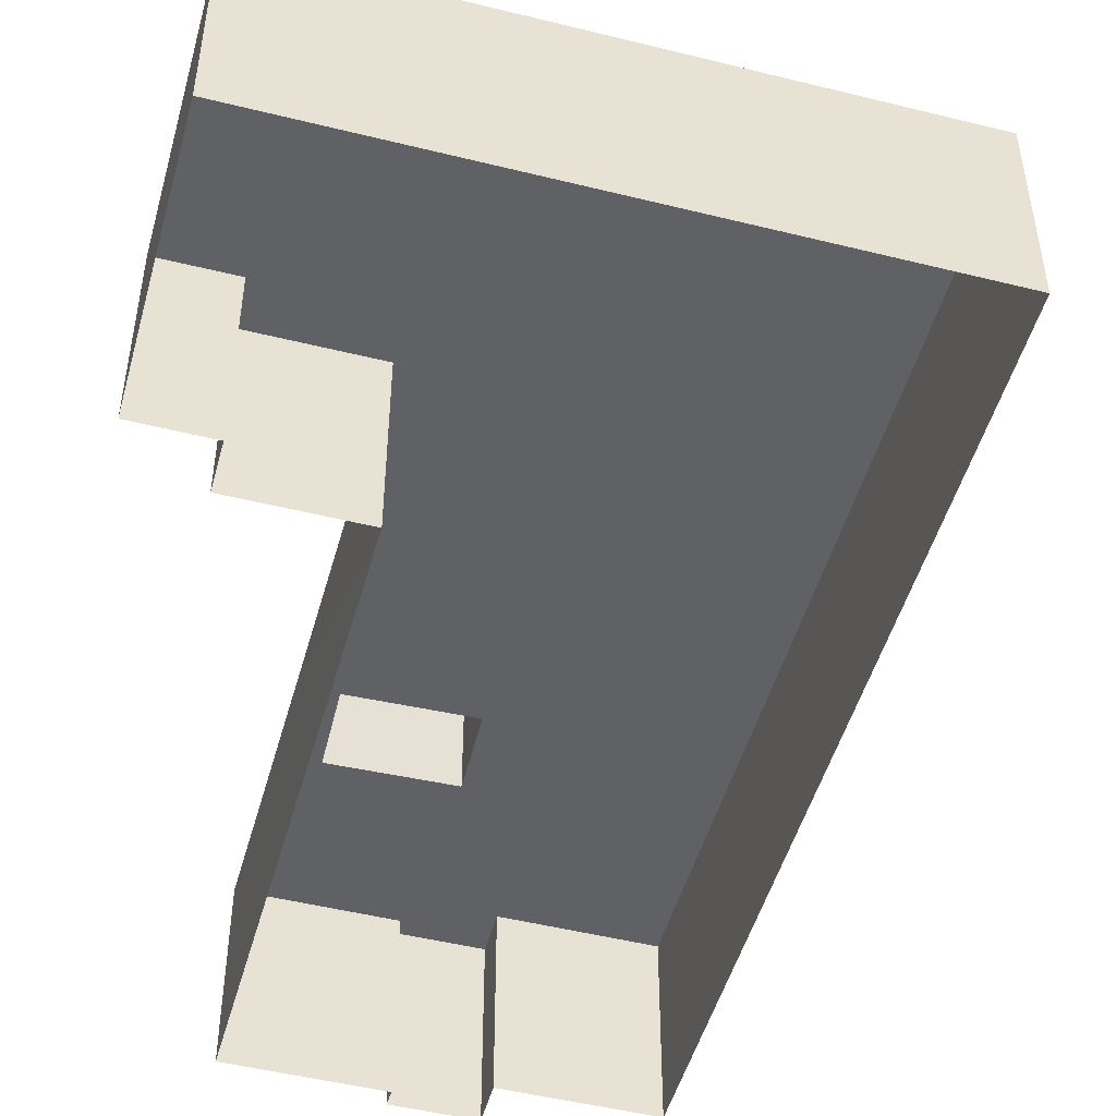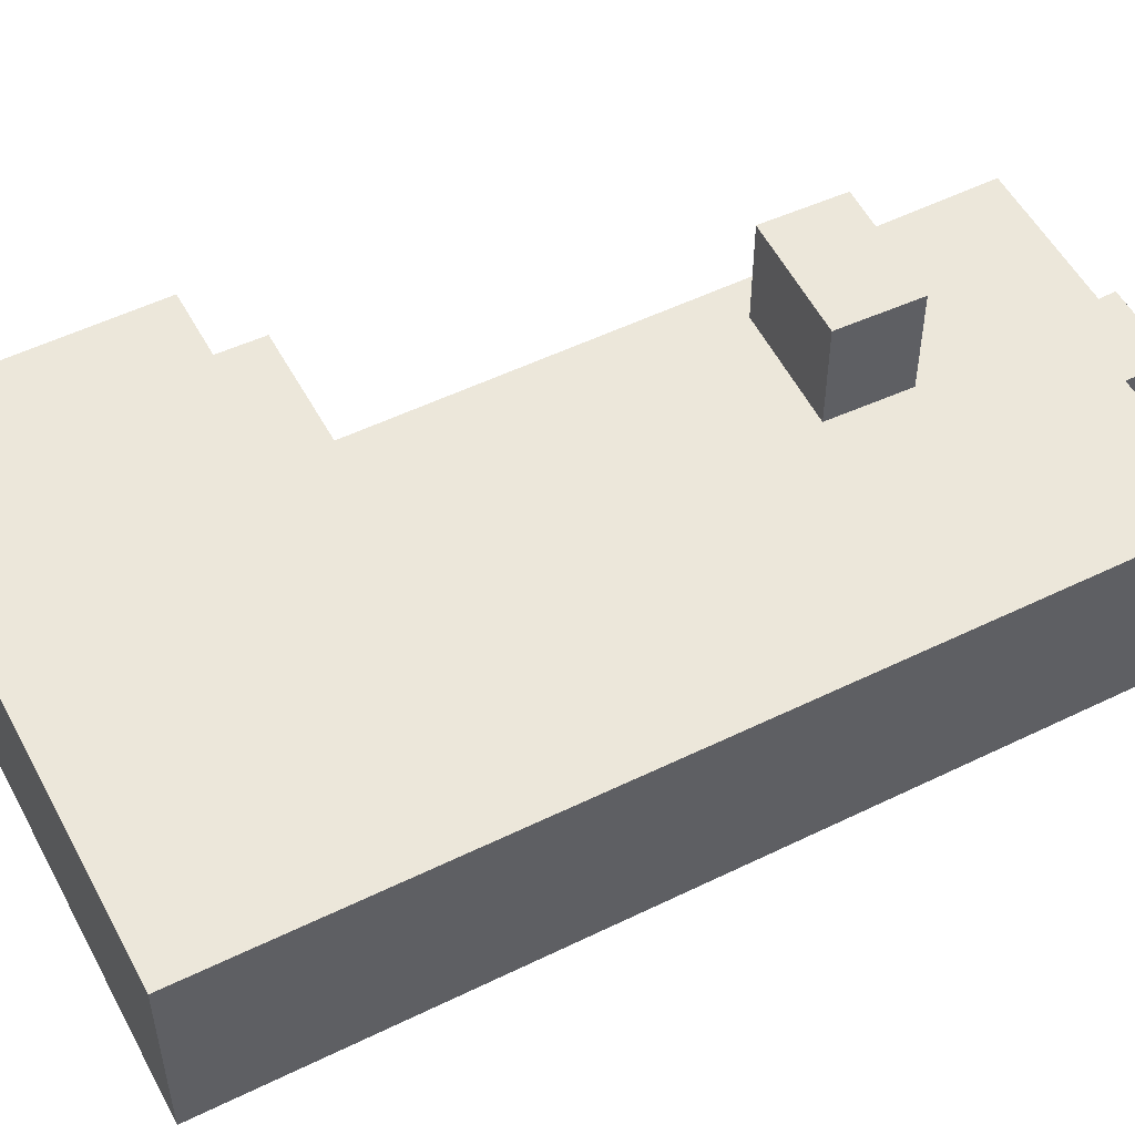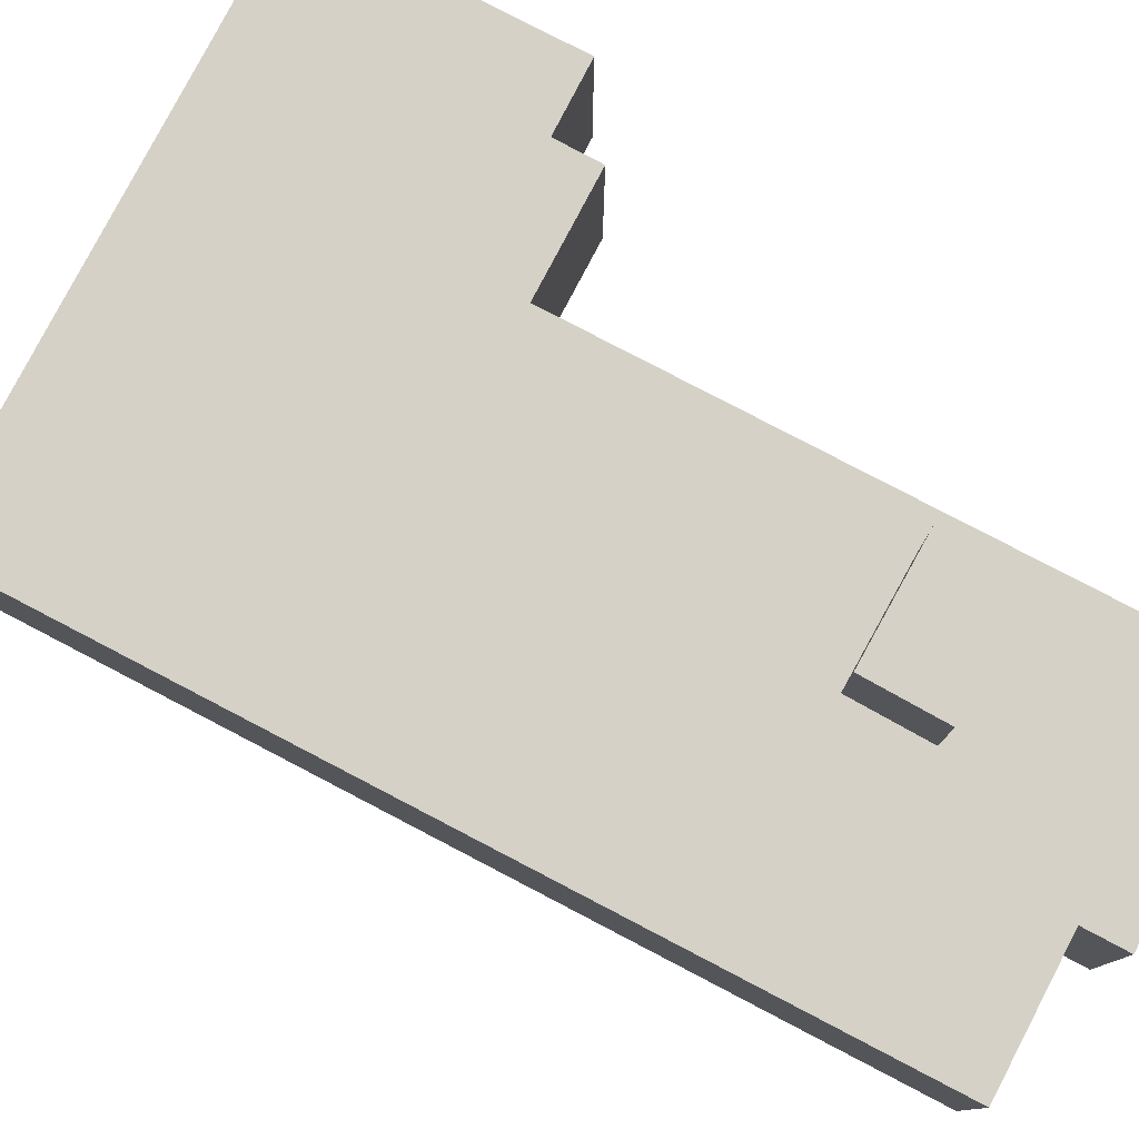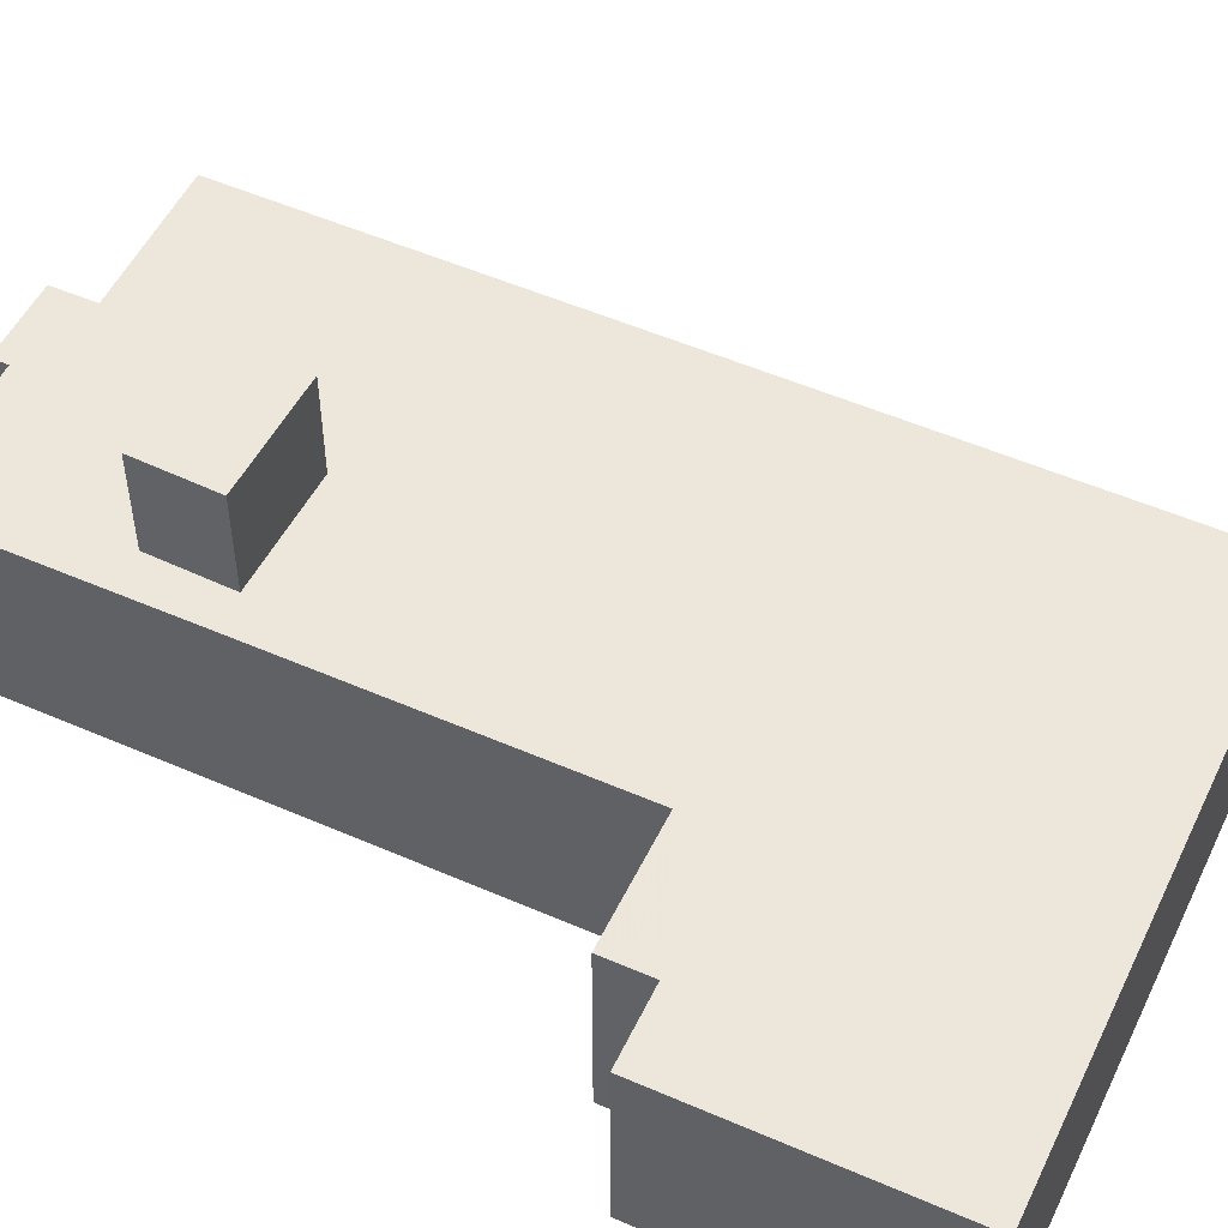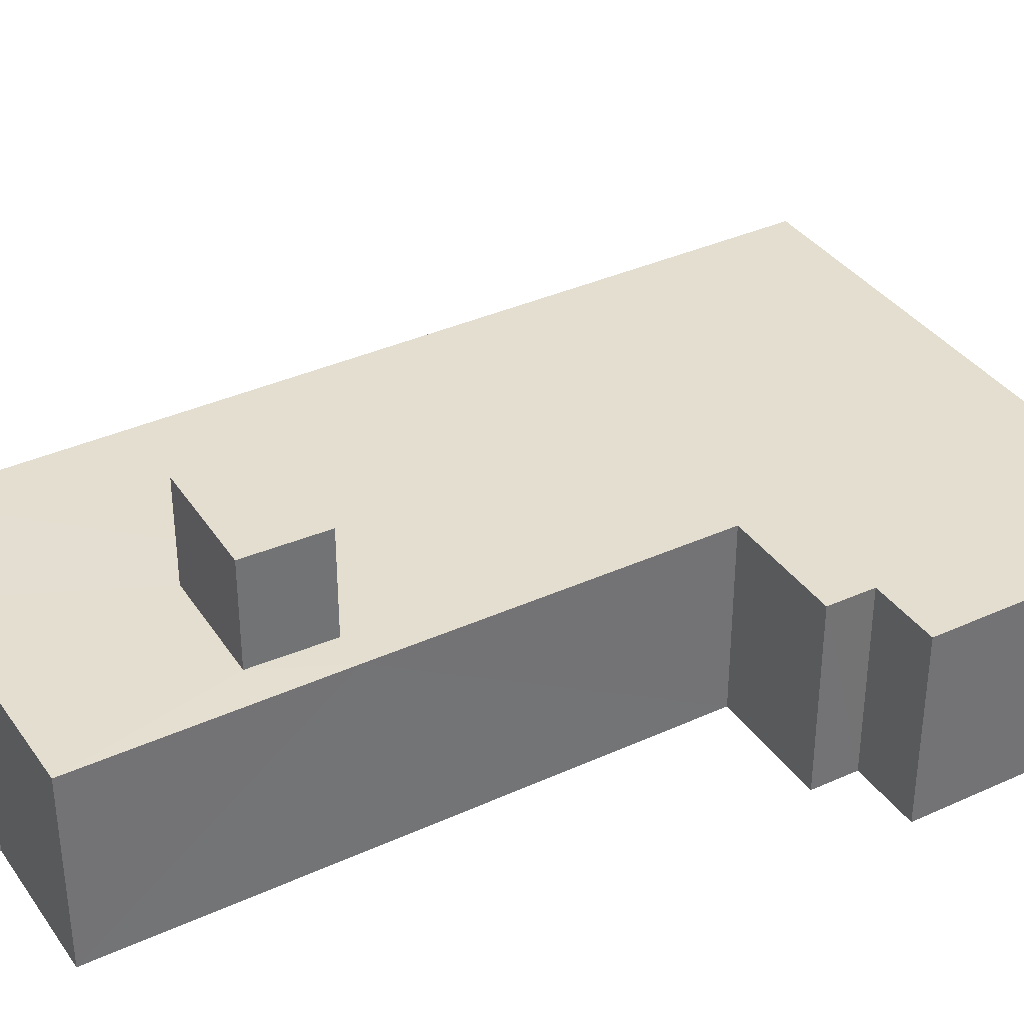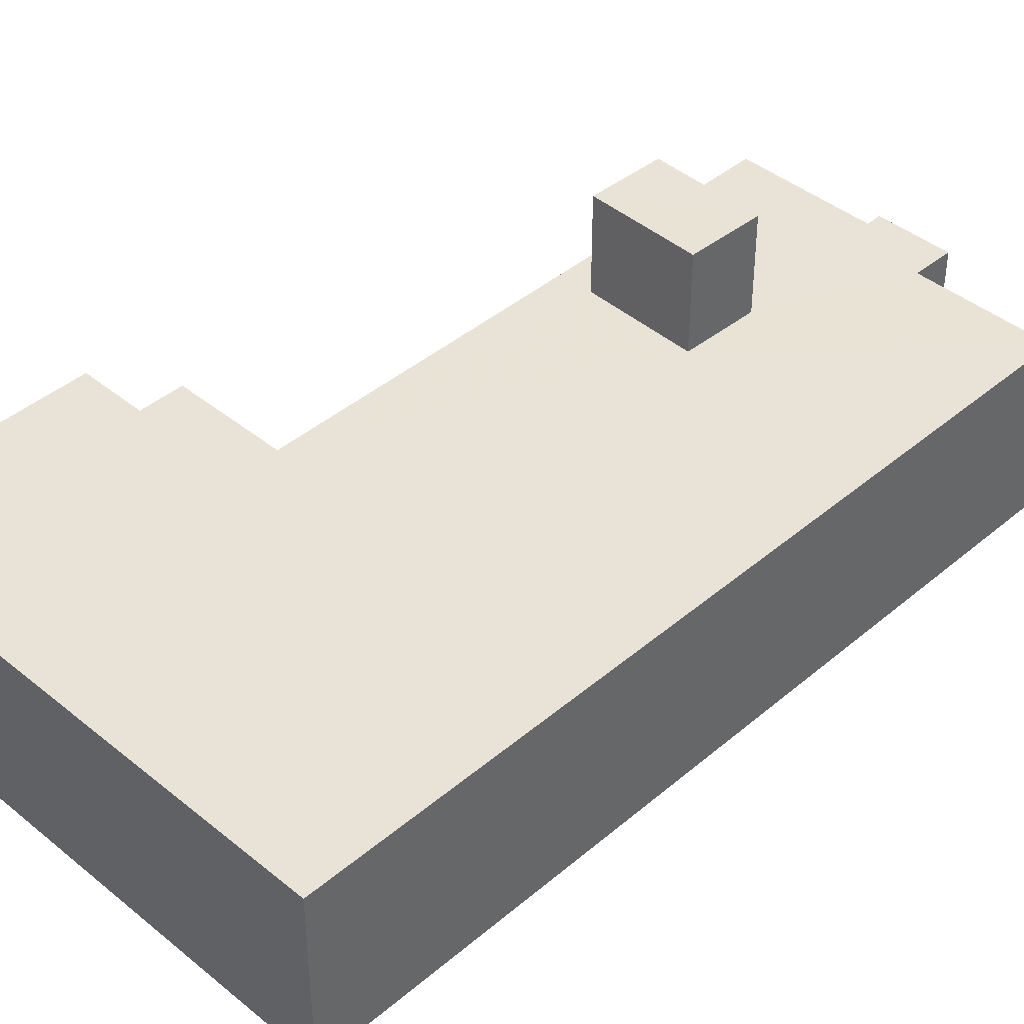
<metadata>
{"format":"obj","ext":"obj","renderer":"f3d","projection":"perspective","resolution":1024,"background":"white","views":[{"elev":-49.2,"azim":-2.3,"up":"+Z"},{"elev":53.1,"azim":75.5,"up":"+Z"},{"elev":79.5,"azim":130.7,"up":"+Z"},{"elev":52.4,"azim":-51.7,"up":"+Z"},{"elev":36.4,"azim":-107.6,"up":"+Z"},{"elev":41.8,"azim":57.6,"up":"+Z"}]}
</metadata>
<code>
v -3.143e+05 3.981e+04 7.872
v -3.143e+05 3.981e+04 7.871
v -3.143e+05 3.981e+04 7.871
v -3.143e+05 3.979e+04 7.866
v -3.143e+05 3.981e+04 7.872
v -3.143e+05 3.977e+04 7.863
v -3.143e+05 3.978e+04 7.866
v -3.143e+05 3.978e+04 7.866
v -3.143e+05 3.978e+04 7.866
v -3.143e+05 3.978e+04 7.861
v -3.143e+05 3.981e+04 7.87
v -3.143e+05 3.981e+04 7.871
v -3.143e+05 3.978e+04 15.32
v -3.143e+05 3.981e+04 15.33
v -3.143e+05 3.98e+04 15.33
v -3.143e+05 3.979e+04 15.32
v -3.143e+05 3.977e+04 15.32
v -3.143e+05 3.978e+04 15.32
v -3.143e+05 3.978e+04 15.32
v -3.143e+05 3.981e+04 15.33
v -3.143e+05 3.981e+04 15.33
v -3.143e+05 3.981e+04 15.33
v -3.143e+05 3.981e+04 15.33
v -3.143e+05 3.98e+04 15.33
v -3.143e+05 3.98e+04 15.33
v -3.143e+05 3.981e+04 15.33
v -3.143e+05 3.98e+04 15.33
v -3.143e+05 3.978e+04 15.32
v -3.143e+05 3.98e+04 15.33
v -3.143e+05 3.98e+04 19.39
v -3.143e+05 3.98e+04 19.39
v -3.143e+05 3.98e+04 19.39
v -3.143e+05 3.98e+04 19.39
f 1 2 3
f 4 5 3
f 6 7 8
f 8 9 4
f 10 6 4
f 10 4 11
f 4 12 11
f 3 2 12
f 4 3 12
f 6 8 4
f 13 14 15
f 16 17 13
f 17 18 19
f 20 21 22
f 14 23 24
f 22 21 23
f 25 26 27
f 25 21 26
f 16 28 18
f 29 27 16
f 14 24 15
f 15 16 13
f 16 18 17
f 21 24 23
f 29 25 27
f 25 24 21
f 15 29 16
f 30 31 32
f 30 33 31
f 28 9 8
f 18 28 8
f 28 4 9
f 28 16 4
f 15 32 31
f 29 15 31
f 17 6 10
f 13 17 10
f 19 7 6
f 17 19 6
f 14 10 11
f 14 13 10
f 19 8 7
f 19 18 8
f 20 2 1
f 20 22 2
f 26 3 5
f 26 21 3
f 4 27 5
f 5 27 26
f 16 27 4
f 22 12 2
f 22 23 12
f 24 33 30
f 24 25 33
f 29 31 33
f 25 29 33
f 15 30 32
f 15 24 30
f 23 11 12
f 23 14 11
f 20 1 3
f 21 20 3

</code>
